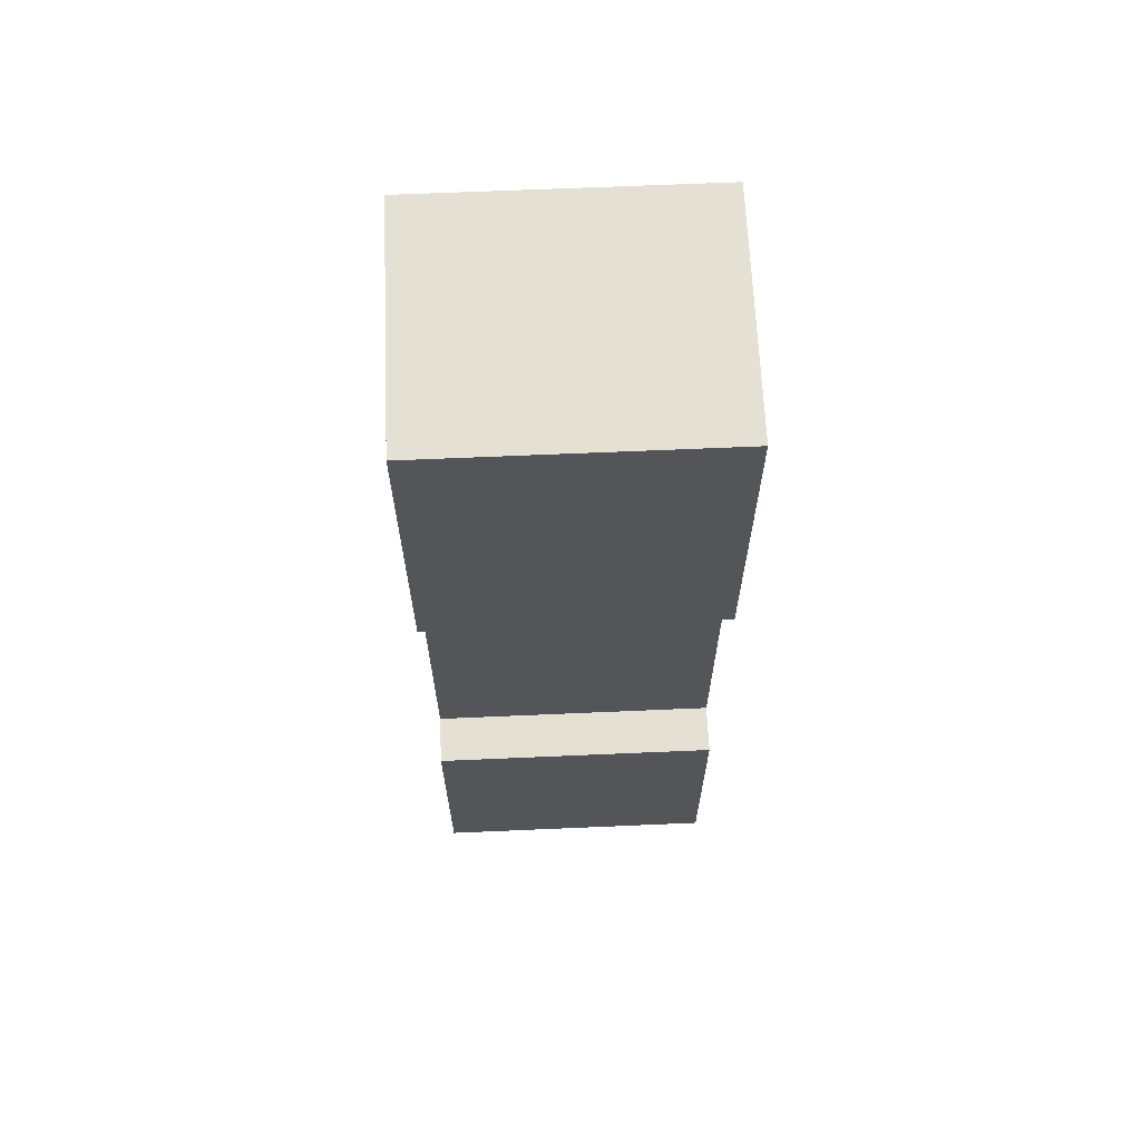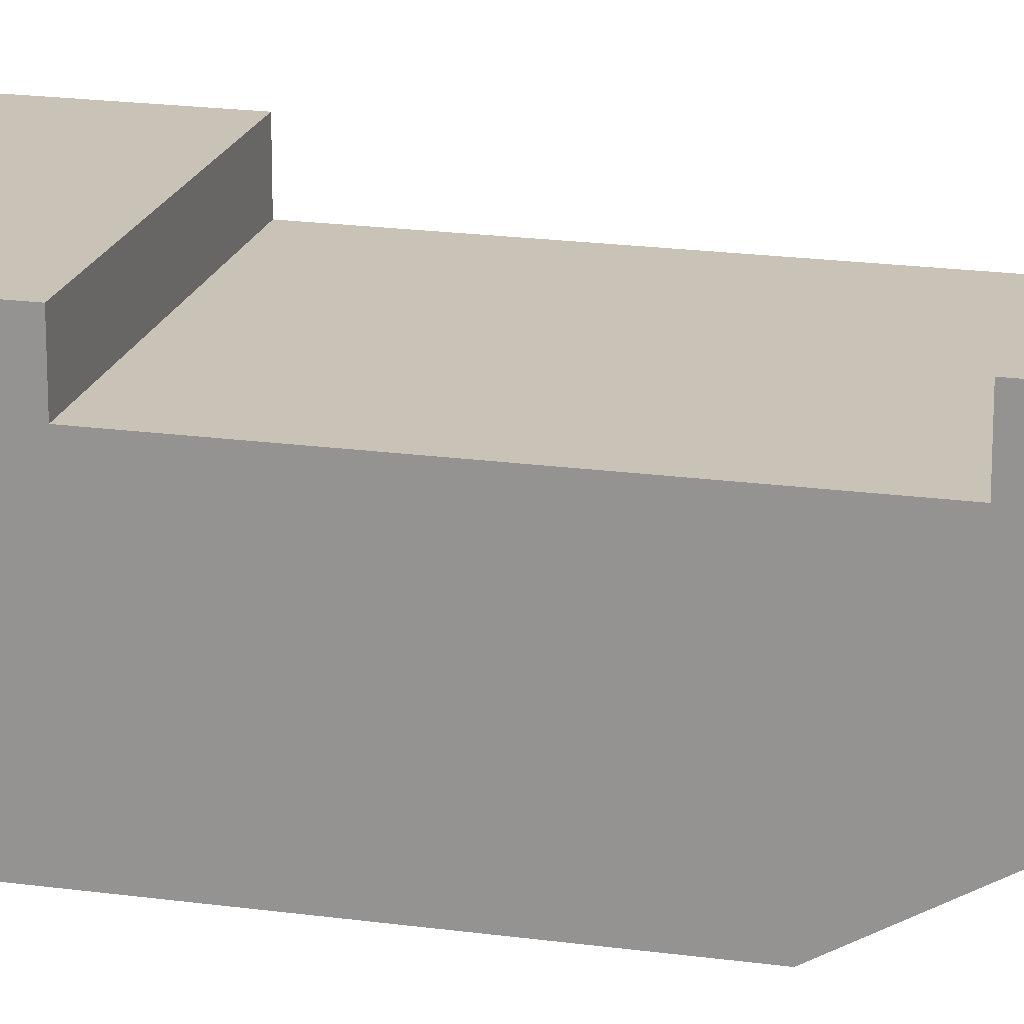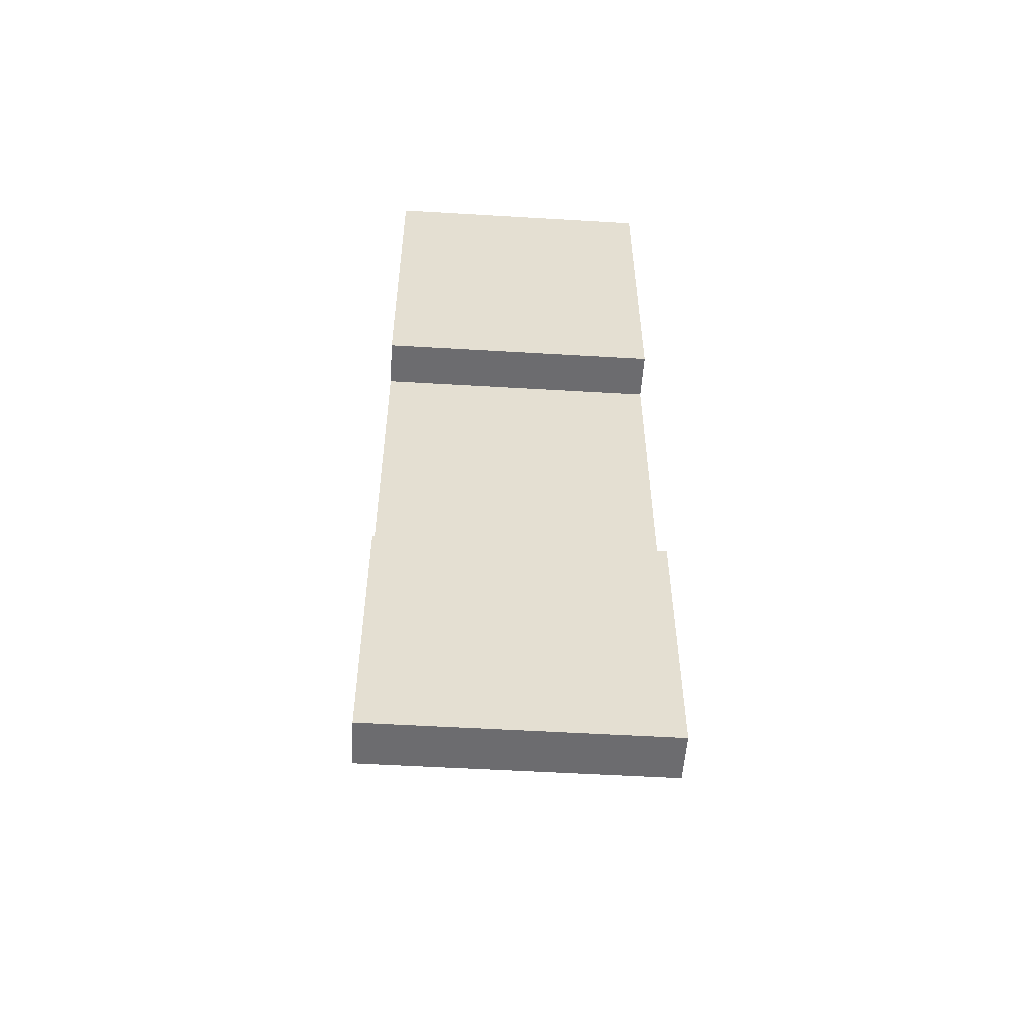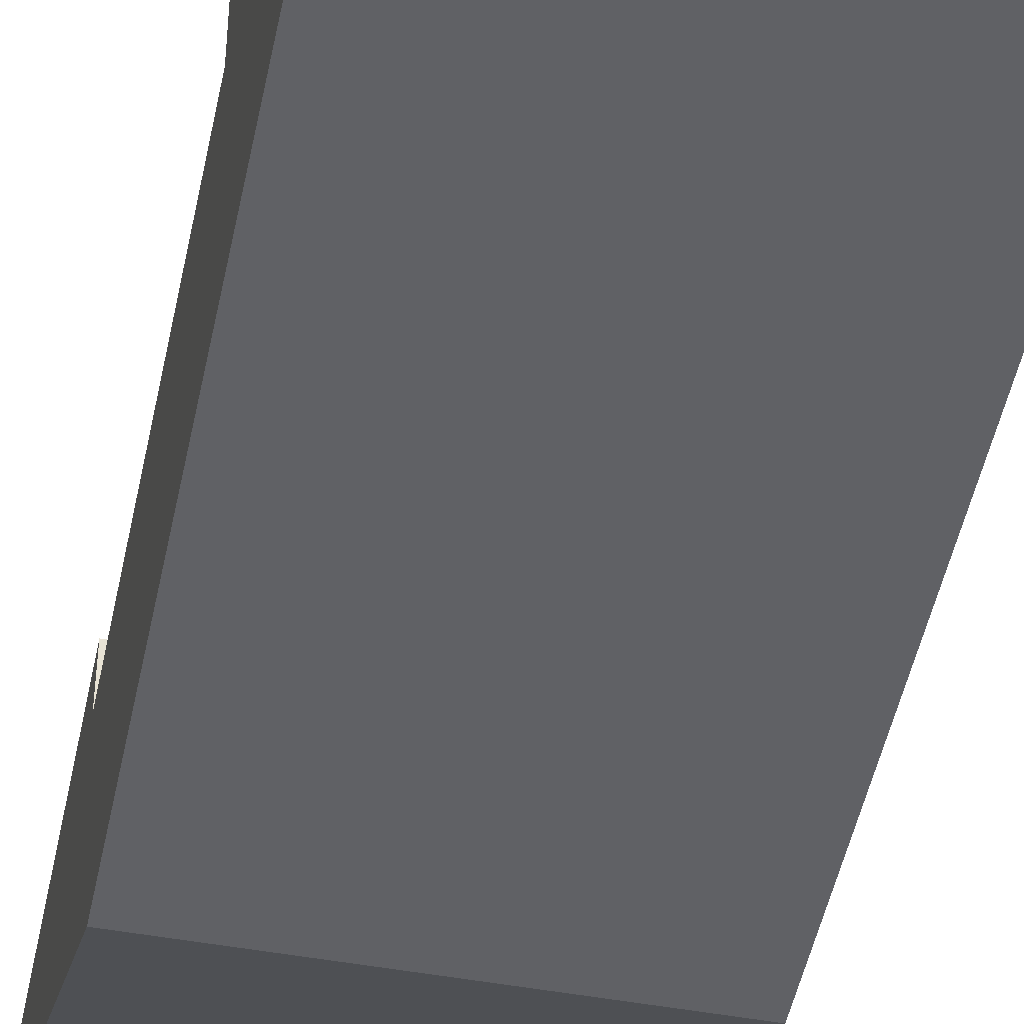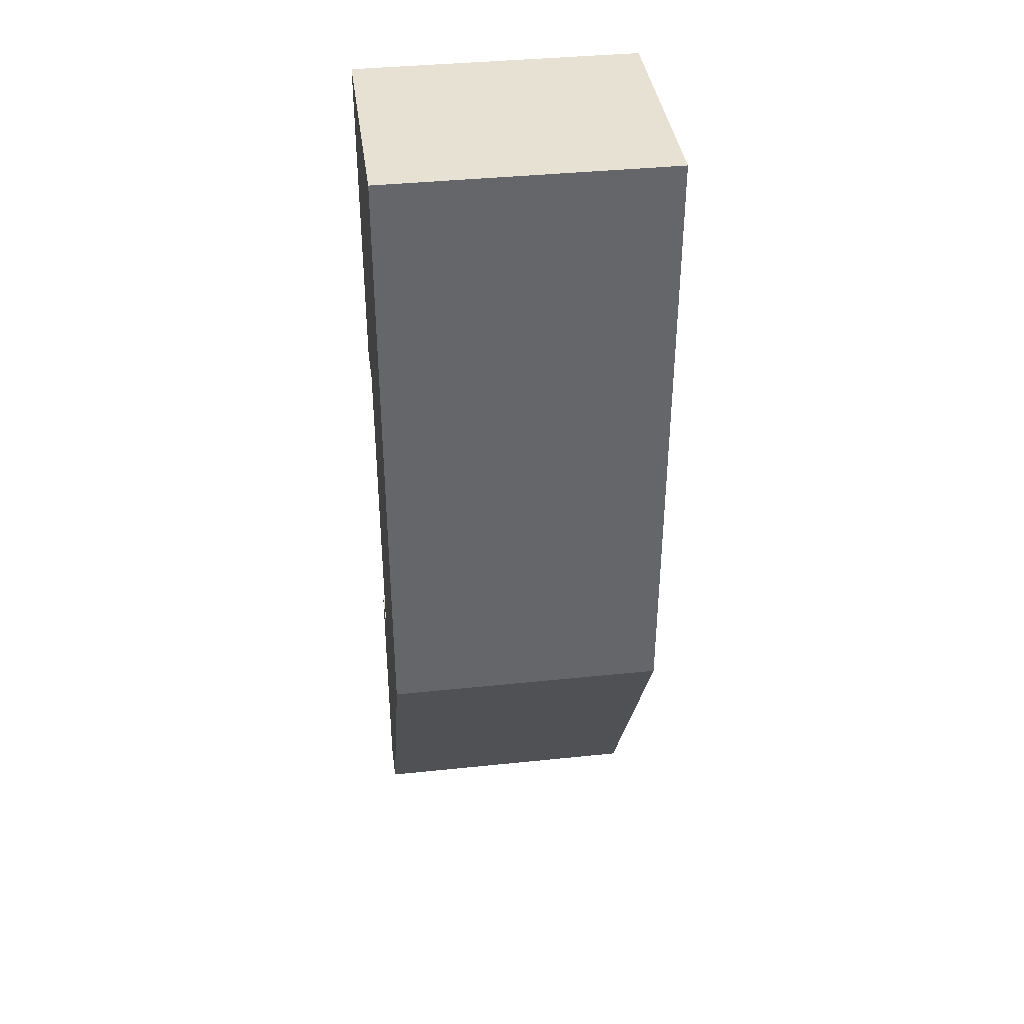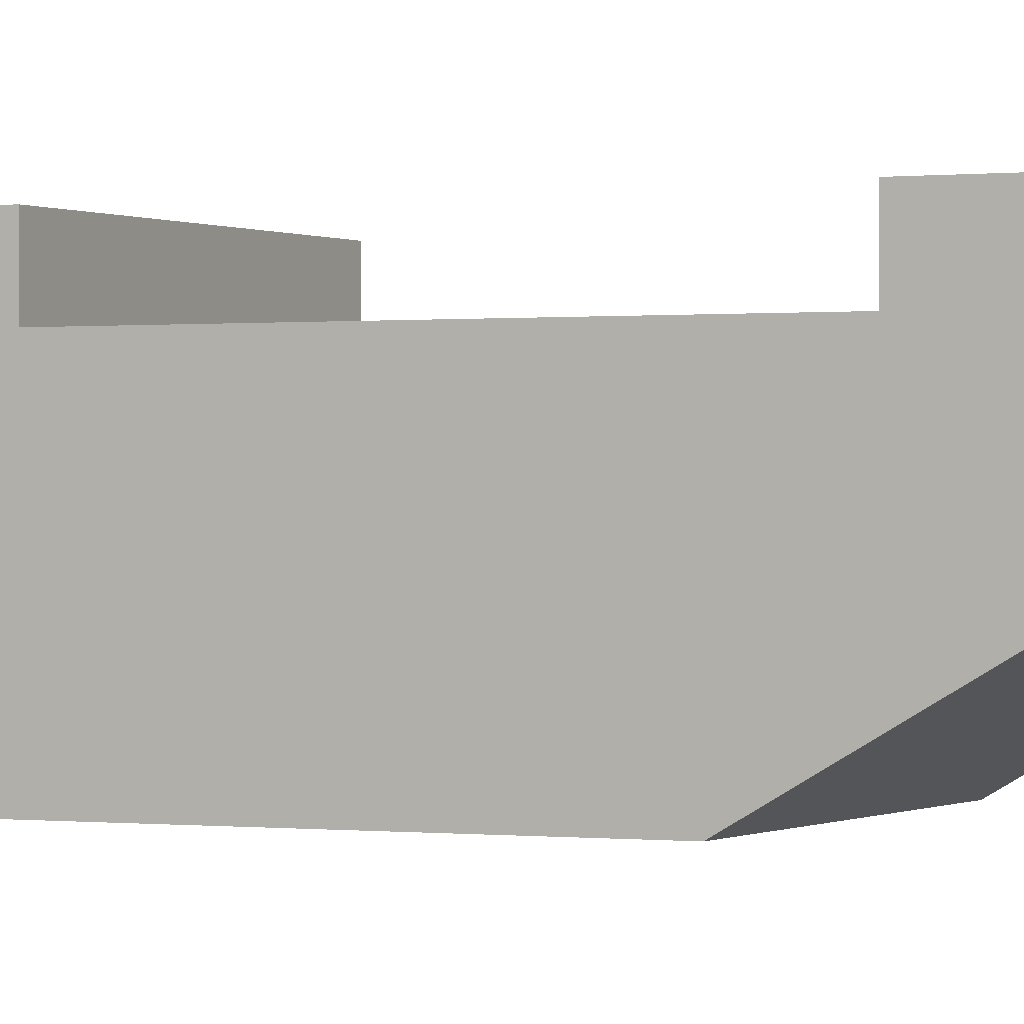
<metadata>
{"format":"obj","ext":"obj","renderer":"f3d","projection":"perspective","resolution":1024,"background":"white","views":[{"elev":65.7,"azim":-2.5,"up":"+Y"},{"elev":19.5,"azim":-75.5,"up":"+Z"},{"elev":-53.8,"azim":-3.6,"up":"+Y"},{"elev":-48.2,"azim":168.5,"up":"+Z"},{"elev":38.7,"azim":172.5,"up":"+Y"},{"elev":0.0,"azim":-64.1,"up":"+Z"}]}
</metadata>
<code>
g Salva i corpi1[1]
v -105 375.5 -238.3
v -93 386.5 -238.3
v -93 375.5 -238.3
v -105 386.5 -238.3
v -105 415.5 -248.3
v -93 415.5 -238.3
v -105 415.5 -238.3
v -93 415.5 -248.3
v -93 389.4 -248.3
v -93 415.5 -248.3
v -105 415.5 -248.3
v -105 389.4 -248.3
v -105 375.5 -240.3
v -93 389.4 -248.3
v -105 389.4 -248.3
v -93 375.5 -240.3
v -105 375.5 -238.3
v -93 375.5 -240.3
v -105 375.5 -240.3
v -93 375.5 -238.3
v -105 401.5 -238.3
v -105 415.5 -238.3
v -93 415.5 -238.3
v -93 401.5 -238.3
v -93 401.5 -240.3
v -93 401.5 -238.3
v -93 415.5 -238.3
v -93 375.5 -240.3
v -93 375.5 -238.3
v -93 386.5 -238.3
v -93 386.5 -240.3
v -93 389.4 -248.3
v -93 415.5 -248.3
v -105 401.5 -240.3
v -105 415.5 -238.3
v -105 401.5 -238.3
v -105 375.5 -240.3
v -105 386.5 -238.3
v -105 375.5 -238.3
v -105 386.5 -240.3
v -105 389.4 -248.3
v -105 415.5 -248.3
v -105 386.5 -240.3
v -93 386.5 -238.3
v -105 386.5 -238.3
v -93 386.5 -240.3
v -93 401.5 -240.3
v -93 386.5 -240.3
v -105 386.5 -240.3
v -105 401.5 -240.3
v -105 401.5 -238.3
v -93 401.5 -240.3
v -105 401.5 -240.3
v -93 401.5 -238.3
f -54 -52 -53
f -53 -51 -54
f -50 -48 -49
f -49 -47 -50
f -46 -44 -45
f -46 -43 -44
f -42 -40 -41
f -41 -39 -42
f -38 -36 -37
f -37 -35 -38
f -34 -32 -33
f -34 -31 -32
f -30 -28 -29
f -27 -25 -26
f -25 -27 -24
f -23 -22 -30
f -27 -23 -24
f -28 -30 -22
f -23 -30 -24
f -21 -19 -20
f -18 -16 -17
f -17 -15 -18
f -14 -21 -13
f -18 -15 -14
f -20 -13 -21
f -14 -15 -21
f -12 -10 -11
f -11 -9 -12
f -8 -6 -7
f -8 -5 -6
f -4 -2 -3
f -3 -1 -4

</code>
